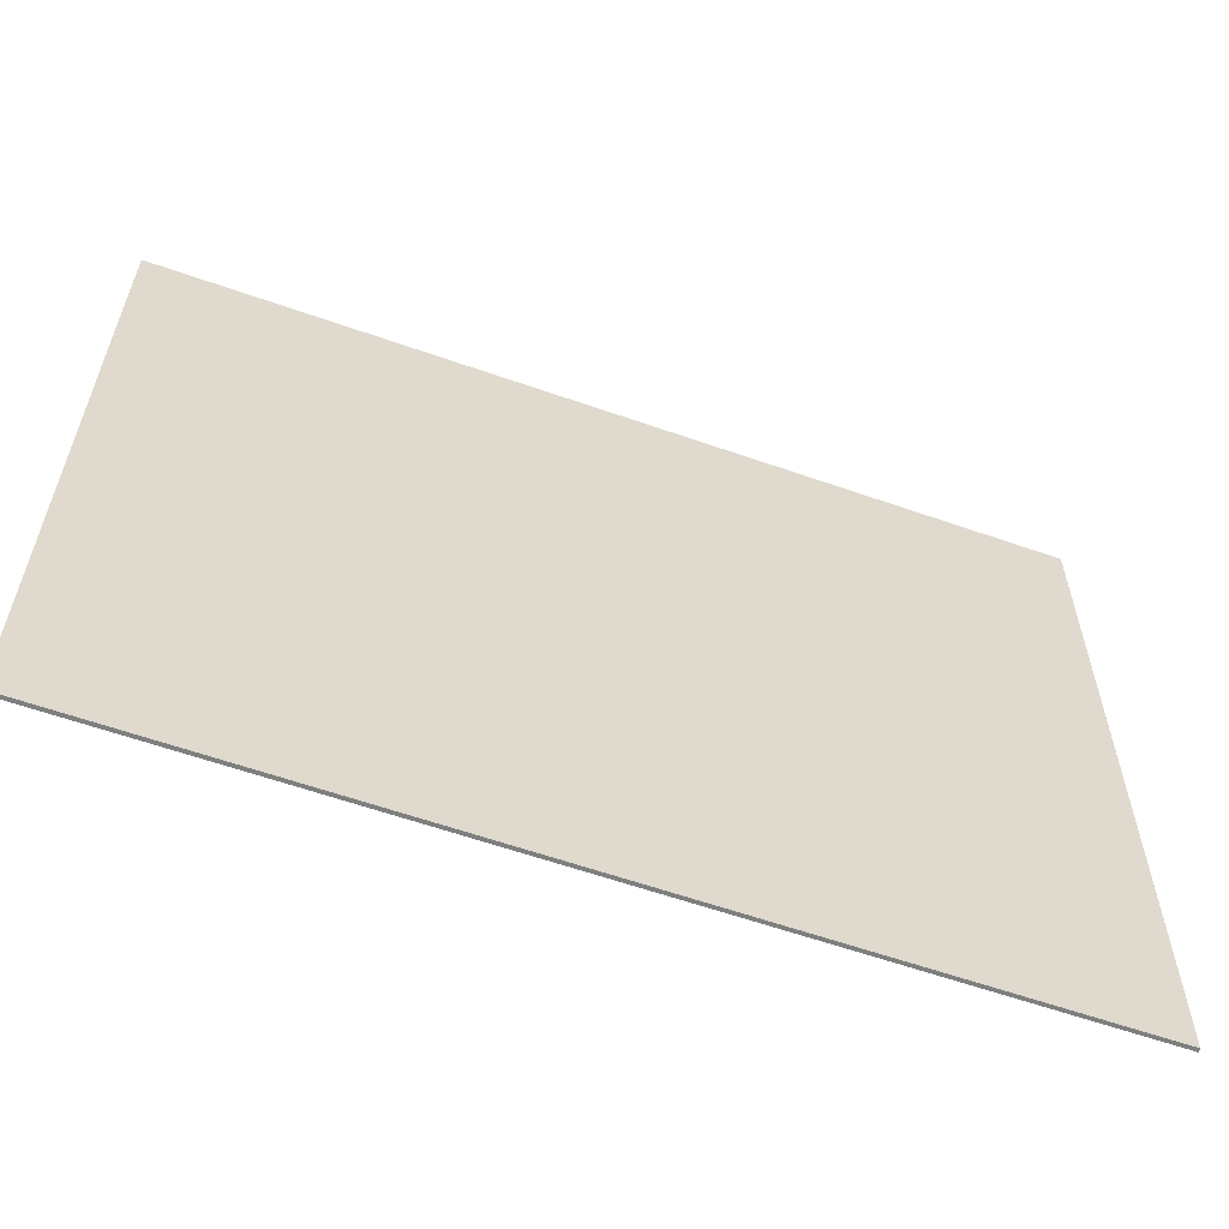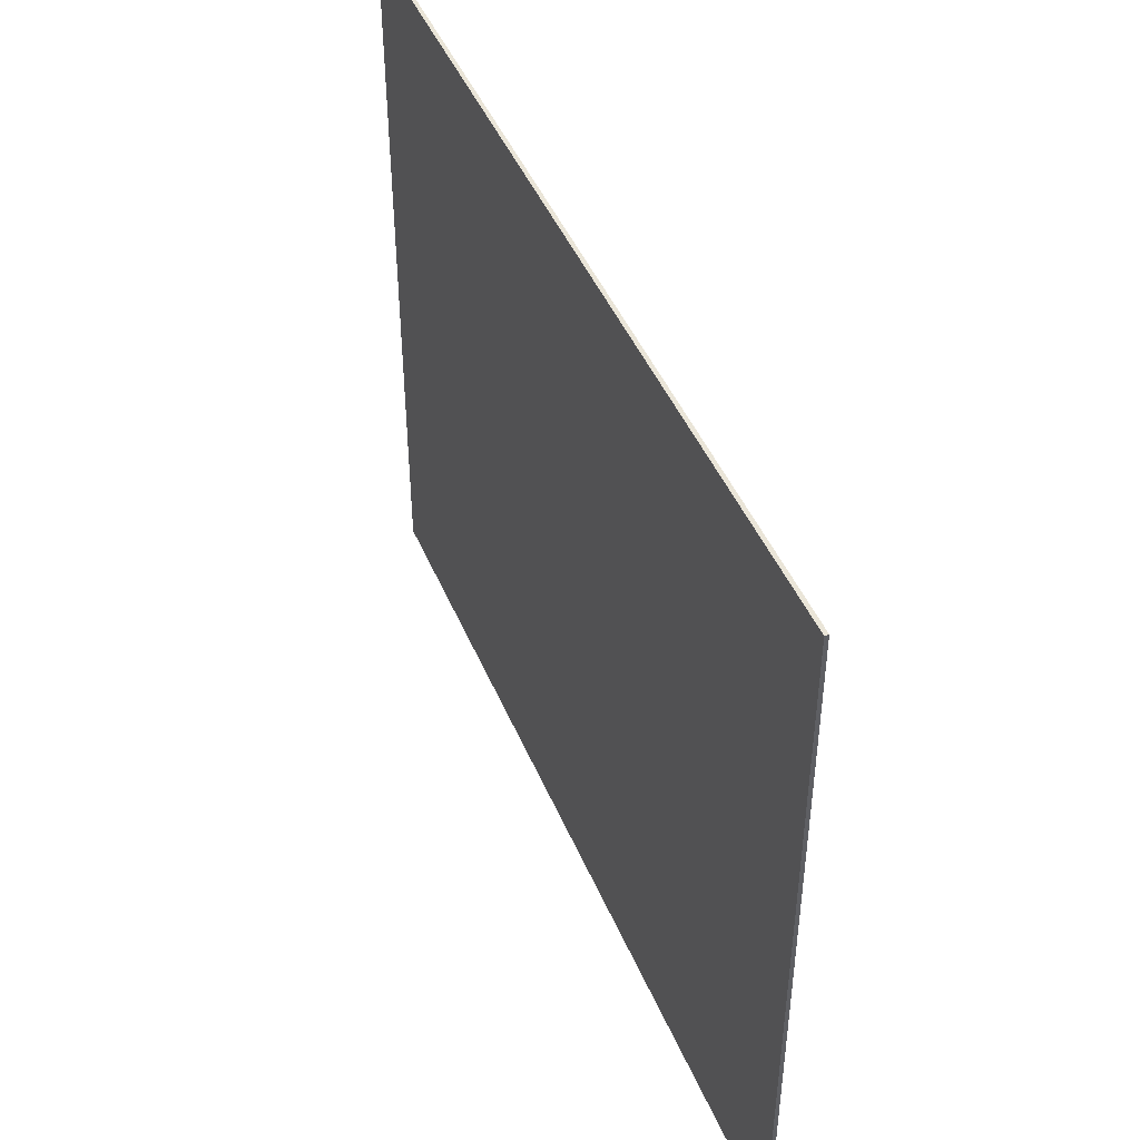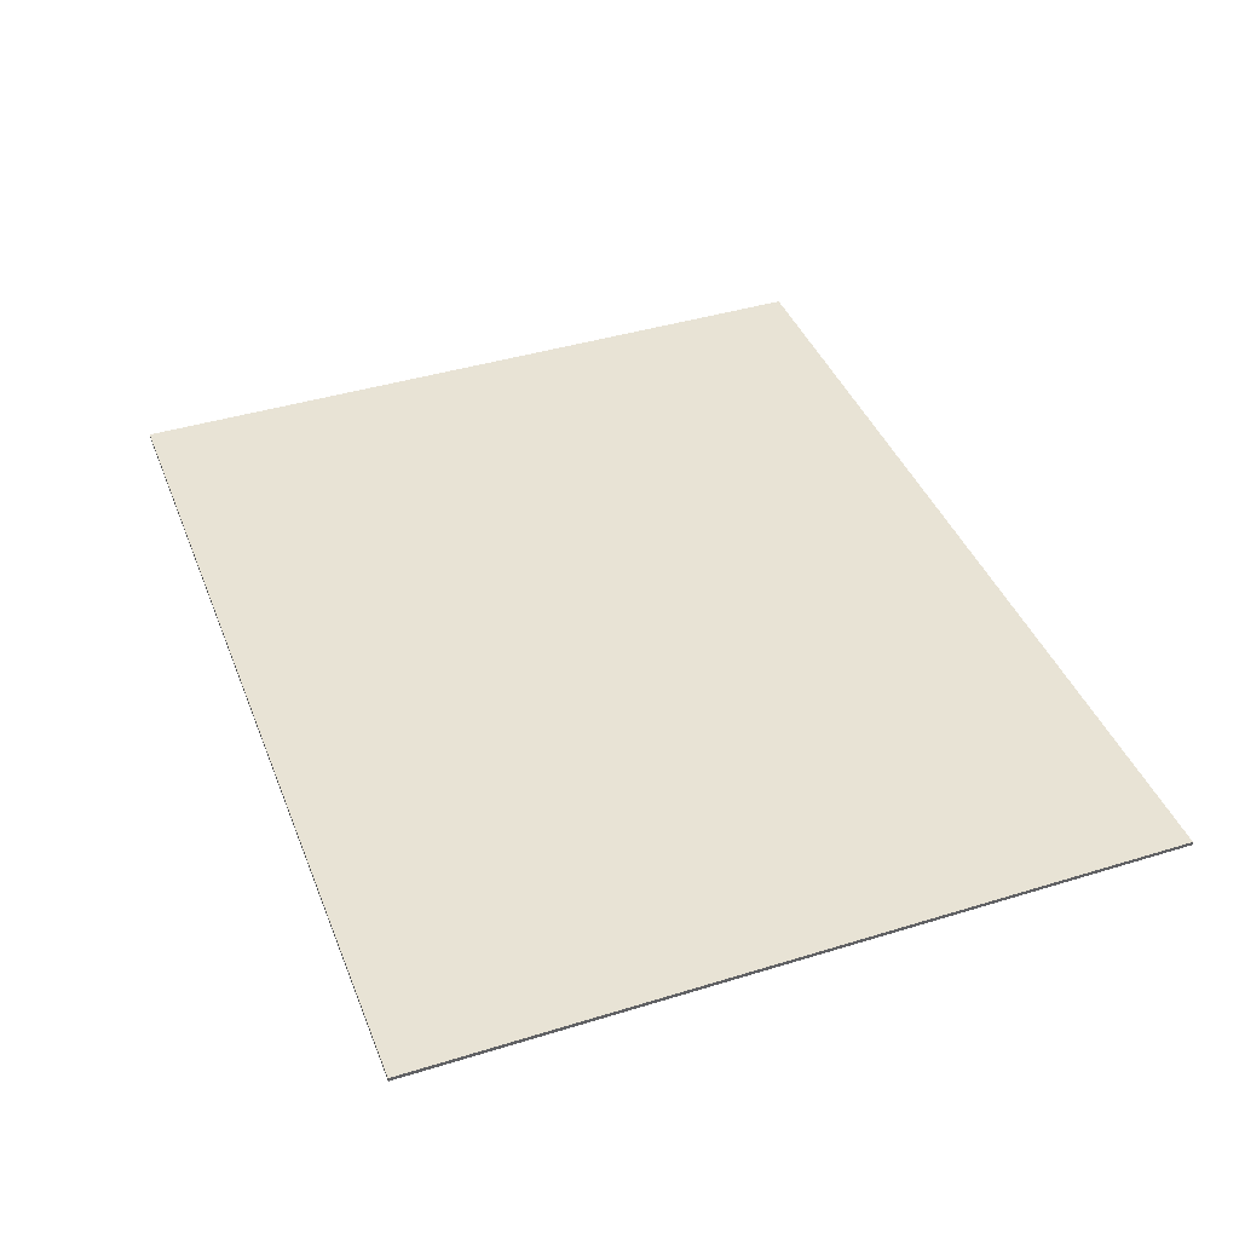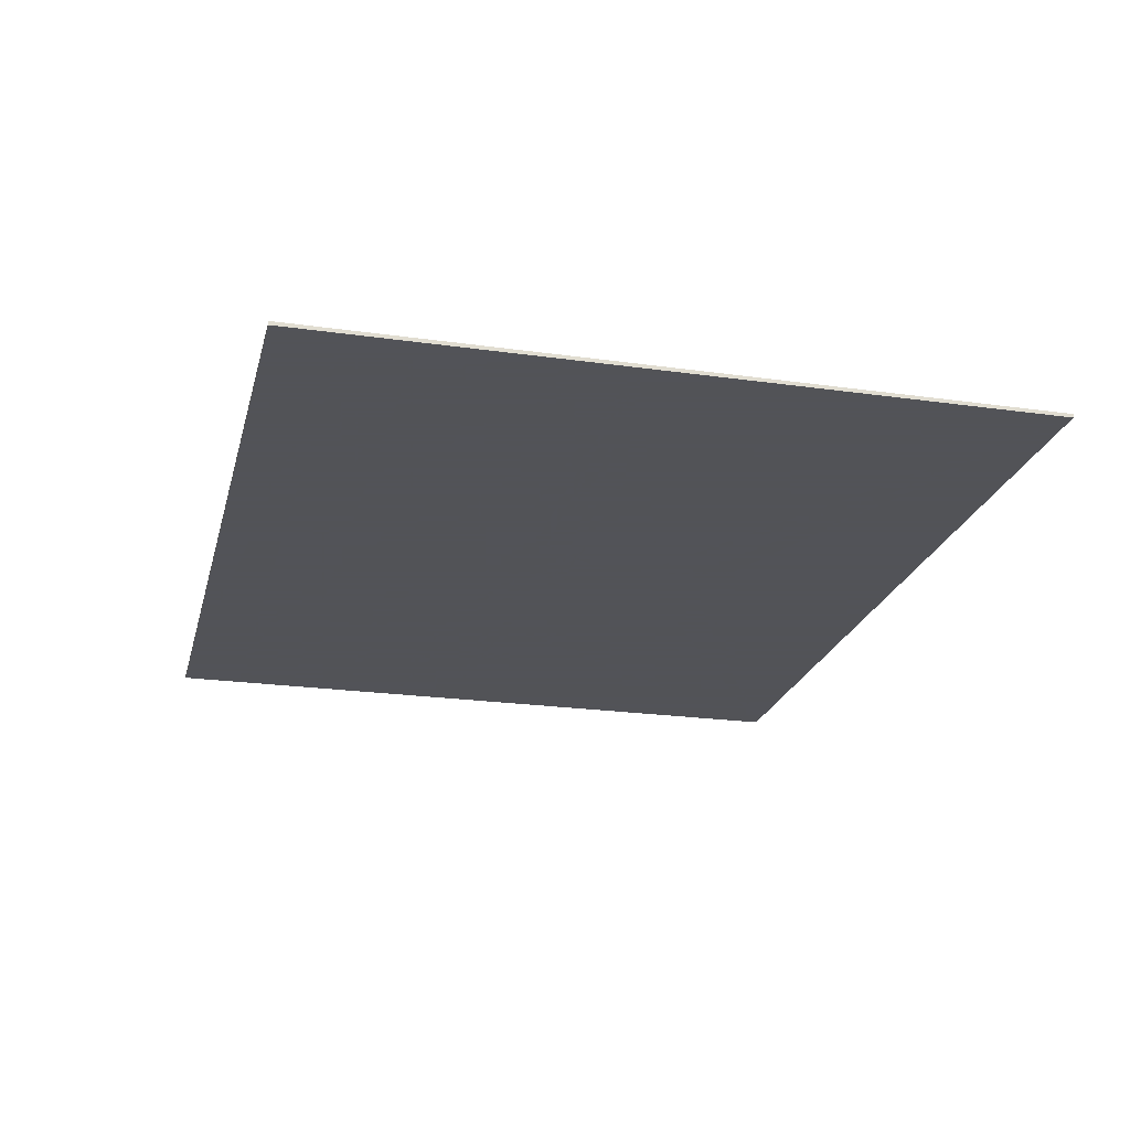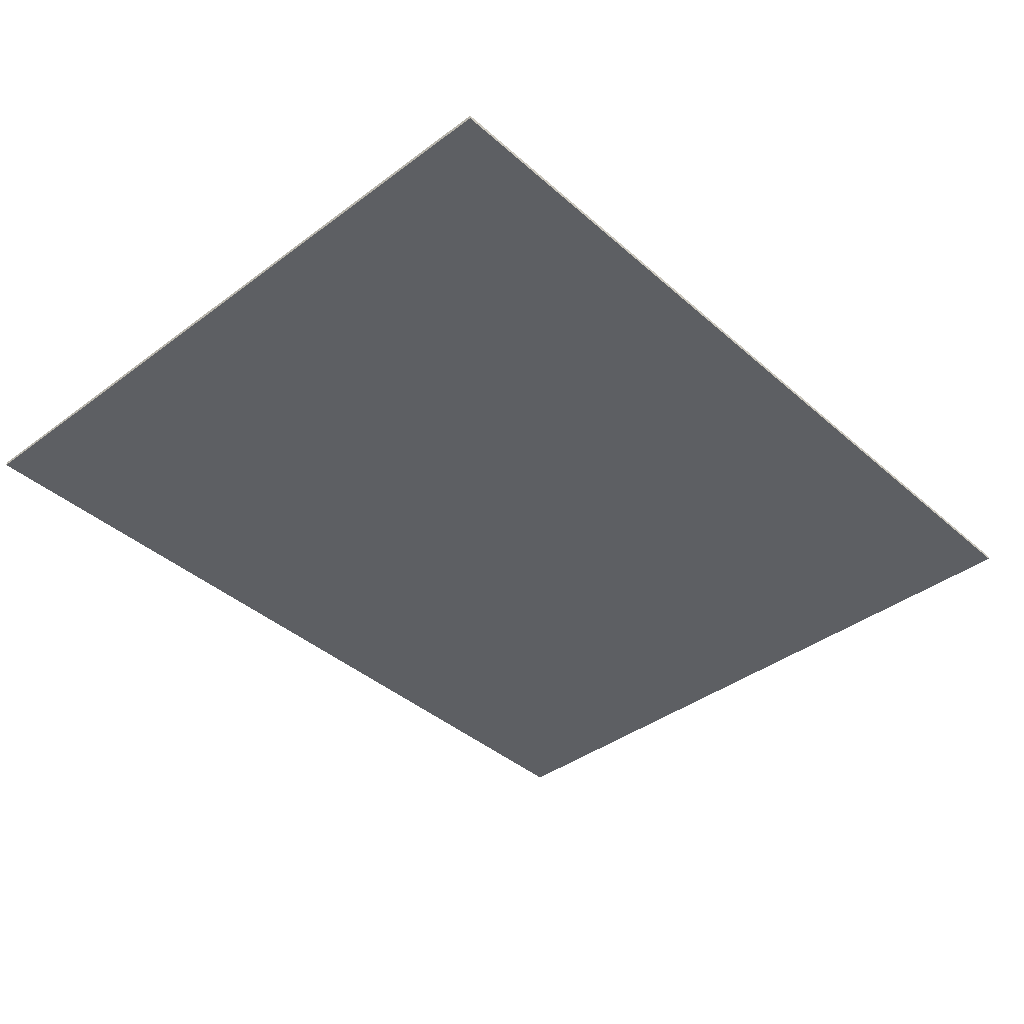
<metadata>
{"format":"obj","ext":"obj","renderer":"f3d","projection":"perspective","resolution":1024,"background":"white","views":[{"elev":-59.6,"azim":160.1,"up":"+Z"},{"elev":45.4,"azim":68.0,"up":"+Z"},{"elev":41.2,"azim":-110.5,"up":"+Y"},{"elev":-22.5,"azim":-103.7,"up":"+Y"},{"elev":-39.8,"azim":-47.3,"up":"+Y"}]}
</metadata>
<code>
v 1.492 0 1.2
v 1.492 0 -1.2
v -1.492 0 -1.2
v -1.492 0 1.2
v -1.492 -0.0125 1.2
v 1.492 -0.0125 1.2
v 1.492 0 1.2
v -1.492 0 1.2
v -1.492 -0.0125 -1.2
v -1.492 -0.0125 1.2
v -1.492 0 1.2
v -1.492 0 -1.2
v 1.492 -0.0125 -1.2
v -1.492 -0.0125 -1.2
v -1.492 0 -1.2
v 1.492 0 -1.2
v 1.492 -0.0125 1.2
v 1.492 -0.0125 -1.2
v 1.492 0 -1.2
v 1.492 0 1.2
v 1.492 -0.0125 -1.2
v 1.492 -0.0125 -0.9895
v -1.492 -0.0125 -0.9895
v -1.492 -0.0125 -1.2
v 1.492 -0.0125 -0.9895
v 1.492 -0.0125 -0.779
v -1.492 -0.0125 -0.779
v -1.492 -0.0125 -0.9895
v 1.492 -0.0125 -0.779
v 1.492 -0.0125 -0.5685
v -1.492 -0.0125 -0.5685
v -1.492 -0.0125 -0.779
v 1.492 -0.0125 -0.5685
v 1.492 -0.0125 -0.358
v -1.492 -0.0125 -0.358
v -1.492 -0.0125 -0.5685
v -1.492 -0.0125 -0.1475
v -1.492 -0.0125 -0.358
v 1.492 -0.0125 -0.358
v -0.1585 -0.0125 -0.1475
v 0.1585 -0.0125 -0.105
v 0.1585 -0.0125 -0.063
v 0.079 -0.0125 -0.063
v 0.079 -0.0125 -0.105
v 0.1585 -0.0125 -0.021
v 0.1585 -0.0125 0.021
v 0.079 -0.0125 0.021
v 0.079 -0.0125 -0.021
v -0.0795 -0.0125 -0.105
v -0.0795 -0.0125 -0.063
v -0.1585 -0.0125 -0.063
v -0.1585 -0.0125 -0.105
v -0.0795 -0.0125 -0.021
v -0.0795 -0.0125 0.021
v -0.1585 -0.0125 0.021
v -0.1585 -0.0125 -0.021
v -0.0795 -0.0125 0.316
v -0.713 -0.0125 0.105
v -0.0795 -0.0125 0.021
v 0.079 -0.0125 0.316
v 0.0395 -0.0125 -0.021
v 0.079 -0.0125 0.021
v -0.0795 -0.0125 0.021
v -0.0395 -0.0125 -0.021
v 0.079 -0.0125 0.484
v 0.0395 -0.0125 0.5265
v -0.0395 -0.0125 0.5265
v -0.0795 -0.0125 0.484
v 0.079 -0.0125 -0.105
v 0.079 -0.0125 -0.063
v -0.0795 -0.0125 -0.063
v -0.0795 -0.0125 -0.105
v 0.079 -0.0125 0.021
v 0.0395 -0.0125 -0.021
v 0.079 -0.0125 -0.021
v -0.0795 -0.0125 0.021
v -0.0795 -0.0125 -0.021
v -0.0395 -0.0125 -0.021
v 0.0395 -0.0125 0.5265
v 1.492 -0.0125 1.2
v -1.492 -0.0125 1.2
v -0.0395 -0.0125 0.5265
v -1.492 -0.0125 1.2
v -0.0795 -0.0125 0.484
v -0.0395 -0.0125 0.5265
v -0.0795 -0.0125 0.316
v -0.0795 -0.0125 0.484
v -1.492 -0.0125 1.2
v -0.713 -0.0125 0.105
v -0.713 -0.0125 0.105
v -1.492 -0.0125 1.2
v -1.492 -0.0125 -0.1475
v -0.713 -0.0125 0.021
v 1.492 -0.0125 1.2
v 0.0395 -0.0125 0.5265
v 0.079 -0.0125 0.484
v 1.492 -0.0125 1.2
v 0.079 -0.0125 0.484
v 0.079 -0.0125 0.316
v 0.713 -0.0125 0.105
v 1.492 -0.0125 1.2
v 0.713 -0.0125 0.105
v 0.713 -0.0125 0.021
v 1.492 -0.0125 -0.1475
v -0.1585 -0.0125 -0.1475
v -0.0795 -0.0125 -0.105
v -0.1585 -0.0125 -0.105
v -1.492 -0.0125 -0.1475
v 0.079 -0.0125 -0.105
v -0.0795 -0.0125 -0.105
v -0.1585 -0.0125 -0.1475
v 0.1585 -0.0125 -0.1475
v 0.1585 -0.0125 -0.105
v 0.079 -0.0125 -0.105
v 0.1585 -0.0125 -0.1475
v 1.492 -0.0125 -0.1475
v 0.079 -0.0125 0.484
v -0.0795 -0.0125 0.484
v -0.0795 -0.0125 0.316
v 0.079 -0.0125 0.316
v 0.079 -0.0125 0.316
v -0.0795 -0.0125 0.021
v 0.079 -0.0125 0.021
v 0.713 -0.0125 0.105
v -0.1585 -0.0125 0.021
v -0.713 -0.0125 0.021
v -1.492 -0.0125 -0.1475
v -0.1585 -0.0125 -0.021
v -0.1585 -0.0125 -0.021
v -1.492 -0.0125 -0.1475
v -0.1585 -0.0125 -0.063
v -0.0795 -0.0125 -0.021
v -0.1585 -0.0125 -0.063
v -1.492 -0.0125 -0.1475
v -0.1585 -0.0125 -0.105
v 1.492 -0.0125 -0.1475
v 0.713 -0.0125 0.021
v 0.1585 -0.0125 0.021
v 0.1585 -0.0125 -0.021
v 0.1585 -0.0125 -0.063
v 1.492 -0.0125 -0.1475
v 0.1585 -0.0125 -0.021
v 0.079 -0.0125 -0.021
v 0.1585 -0.0125 -0.063
v 0.1585 -0.0125 -0.105
v 1.492 -0.0125 -0.1475
v 0.713 -0.0125 0.105
v 0.079 -0.0125 0.021
v 0.1585 -0.0125 0.021
v 0.713 -0.0125 0.105
v 0.1585 -0.0125 0.021
v 0.713 -0.0125 0.021
v -0.713 -0.0125 0.105
v -0.1585 -0.0125 0.021
v -0.0795 -0.0125 0.021
v -0.713 -0.0125 0.105
v -0.713 -0.0125 0.021
v -0.1585 -0.0125 0.021
v -0.0795 -0.0125 -0.021
v -0.1585 -0.0125 -0.063
v -0.0795 -0.0125 -0.063
v -0.0395 -0.0125 -0.021
v 0.0395 -0.0125 -0.021
v -0.0395 -0.0125 -0.021
v -0.0795 -0.0125 -0.063
v 0.079 -0.0125 -0.063
v 0.079 -0.0125 -0.021
v 0.0395 -0.0125 -0.021
v 0.079 -0.0125 -0.063
v 0.1585 -0.0125 -0.063
v 0.1585 -0.0125 -0.1475
v -0.1585 -0.0125 -0.1475
v 1.492 -0.0125 -0.358
v 1.492 -0.0125 -0.1475
v 0.1585 -0.0125 -0.1475
v 1.492 -0.0125 -0.358
g mesh432256
f 1 2 3
f 3 4 1
f 5 6 7
f 7 8 5
f 9 10 11
f 11 12 9
f 13 14 15
f 15 16 13
f 17 18 19
f 19 20 17
f 21 22 23
f 23 24 21
f 25 26 27
f 27 28 25
f 29 30 31
f 31 32 29
f 33 34 35
f 35 36 33
f 37 38 39
f 39 40 37
f 41 42 43
f 43 44 41
f 45 46 47
f 47 48 45
f 49 50 51
f 51 52 49
f 53 54 55
f 55 56 53
f 57 58 59
f 59 60 57
f 61 62 63
f 63 64 61
f 65 66 67
f 67 68 65
f 69 70 71
f 71 72 69
f 73 74 75
f 76 77 78
f 79 80 81
f 81 82 79
f 83 84 85
f 86 87 88
f 88 89 86
f 90 91 92
f 92 93 90
f 94 95 96
f 97 98 99
f 99 100 97
f 101 102 103
f 103 104 101
f 105 106 107
f 107 108 105
f 109 110 111
f 111 112 109
f 113 114 115
f 115 116 113
f 117 118 119
f 119 120 117
f 121 122 123
f 123 124 121
f 125 126 127
f 127 128 125
f 129 130 131
f 131 132 129
f 133 134 135
f 136 137 138
f 138 139 136
f 140 141 142
f 142 143 140
f 144 145 146
f 147 148 149
f 150 151 152
f 153 154 155
f 156 157 158
f 159 160 161
f 161 162 159
f 163 164 165
f 165 166 163
f 167 168 169
f 169 170 167
f 171 172 173
f 174 175 176

</code>
